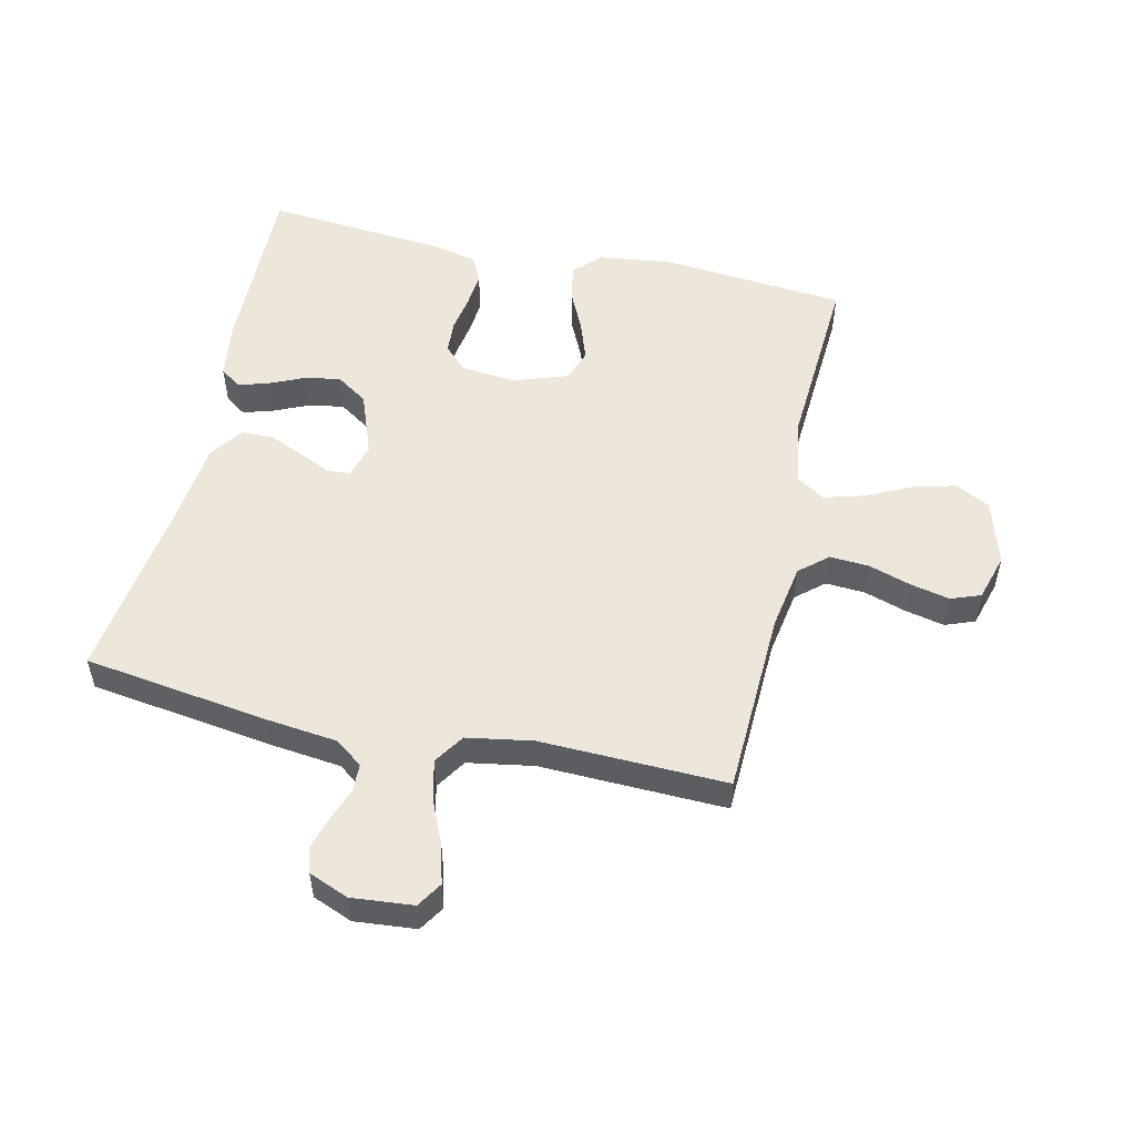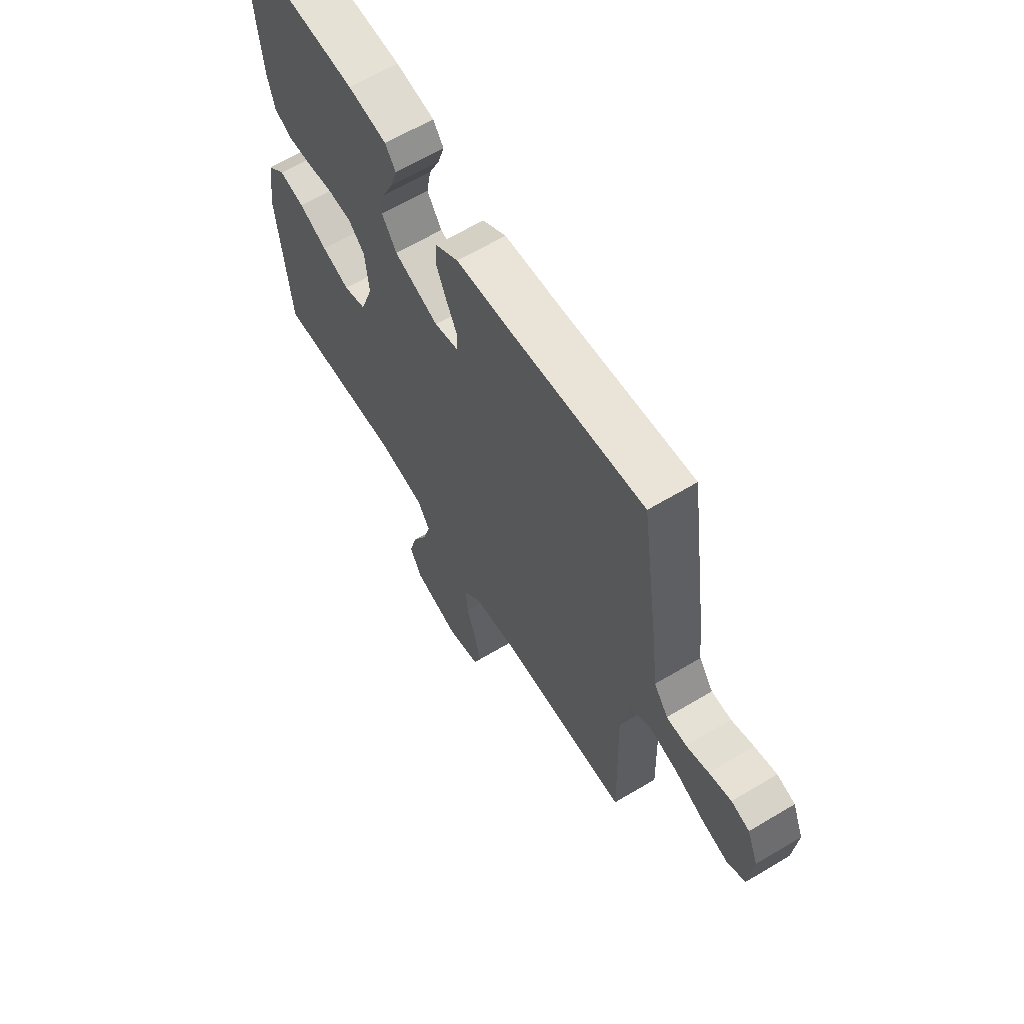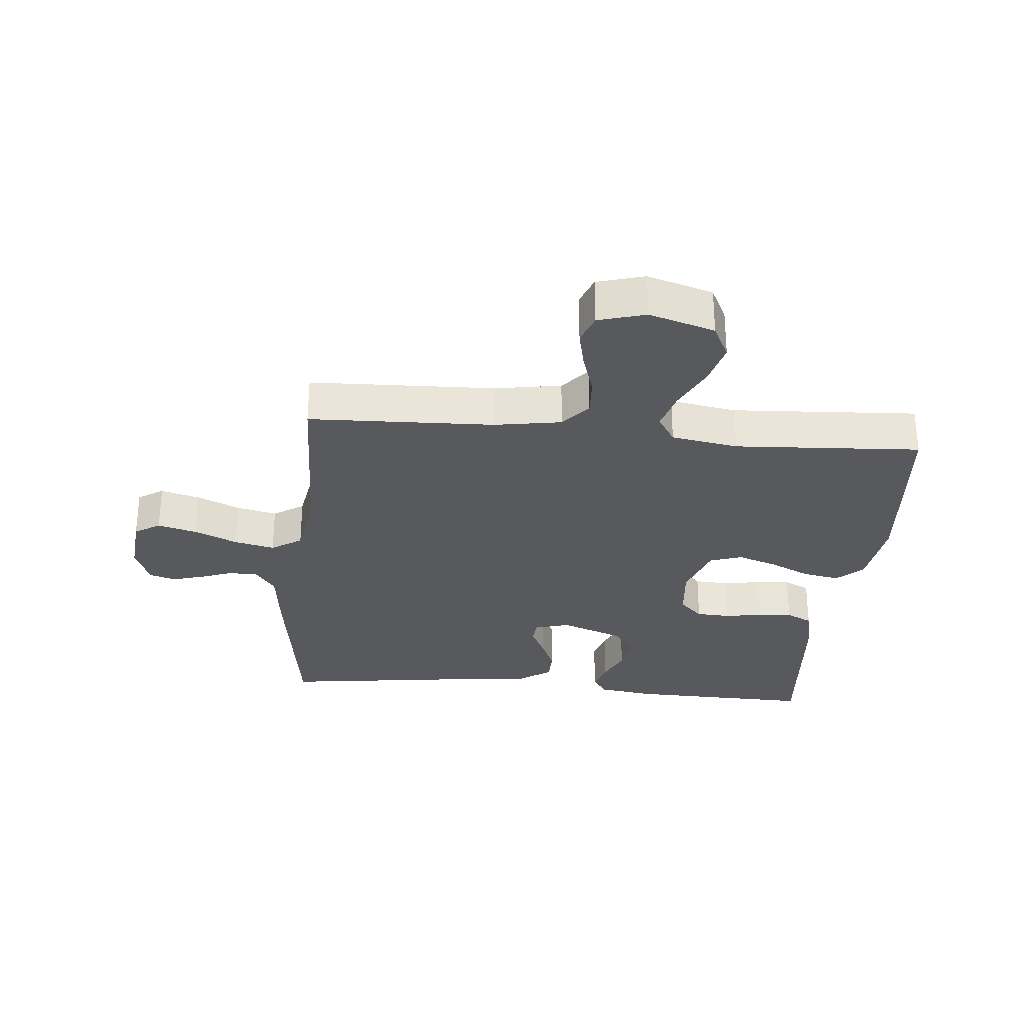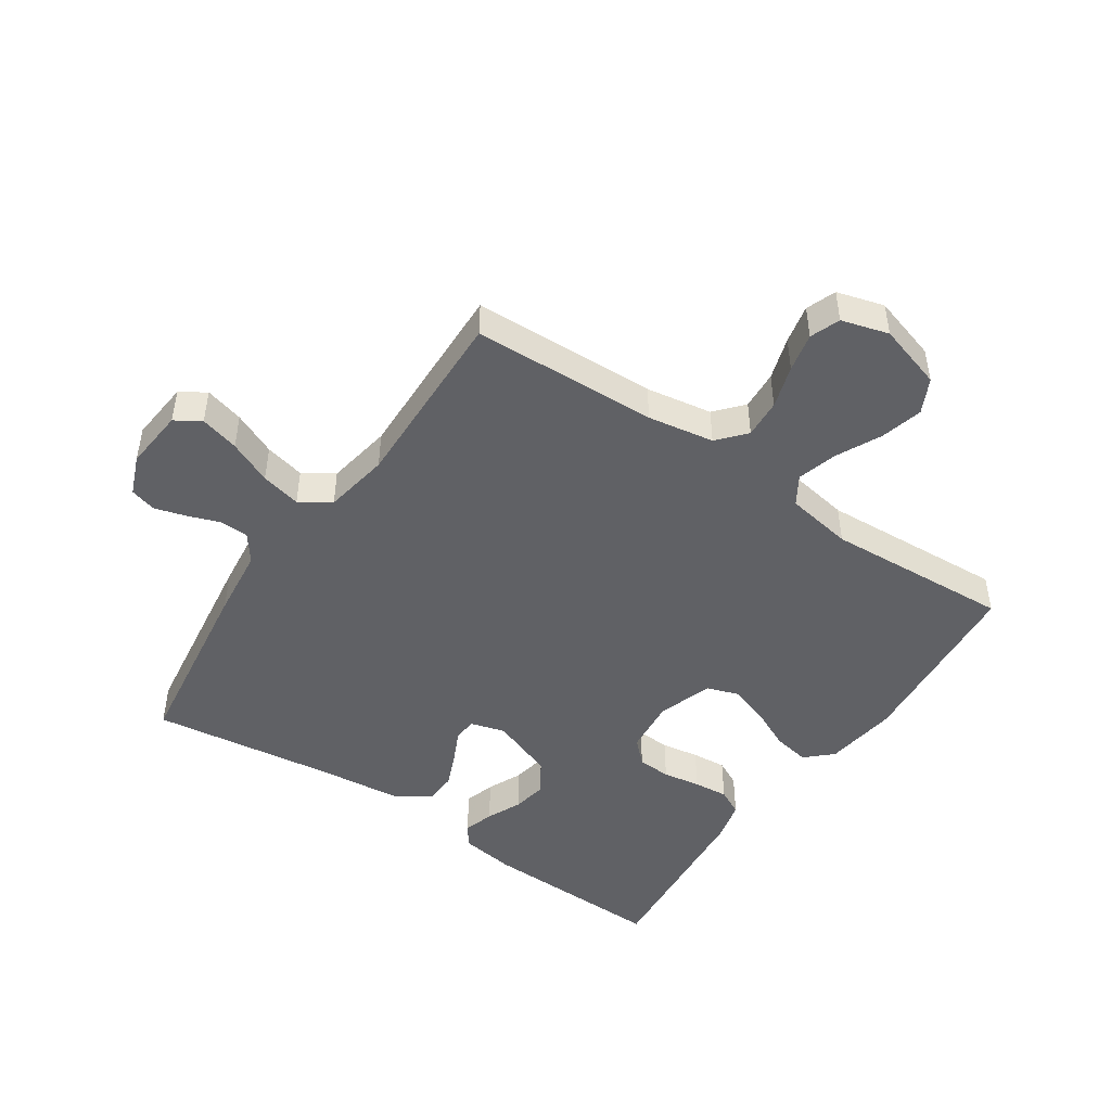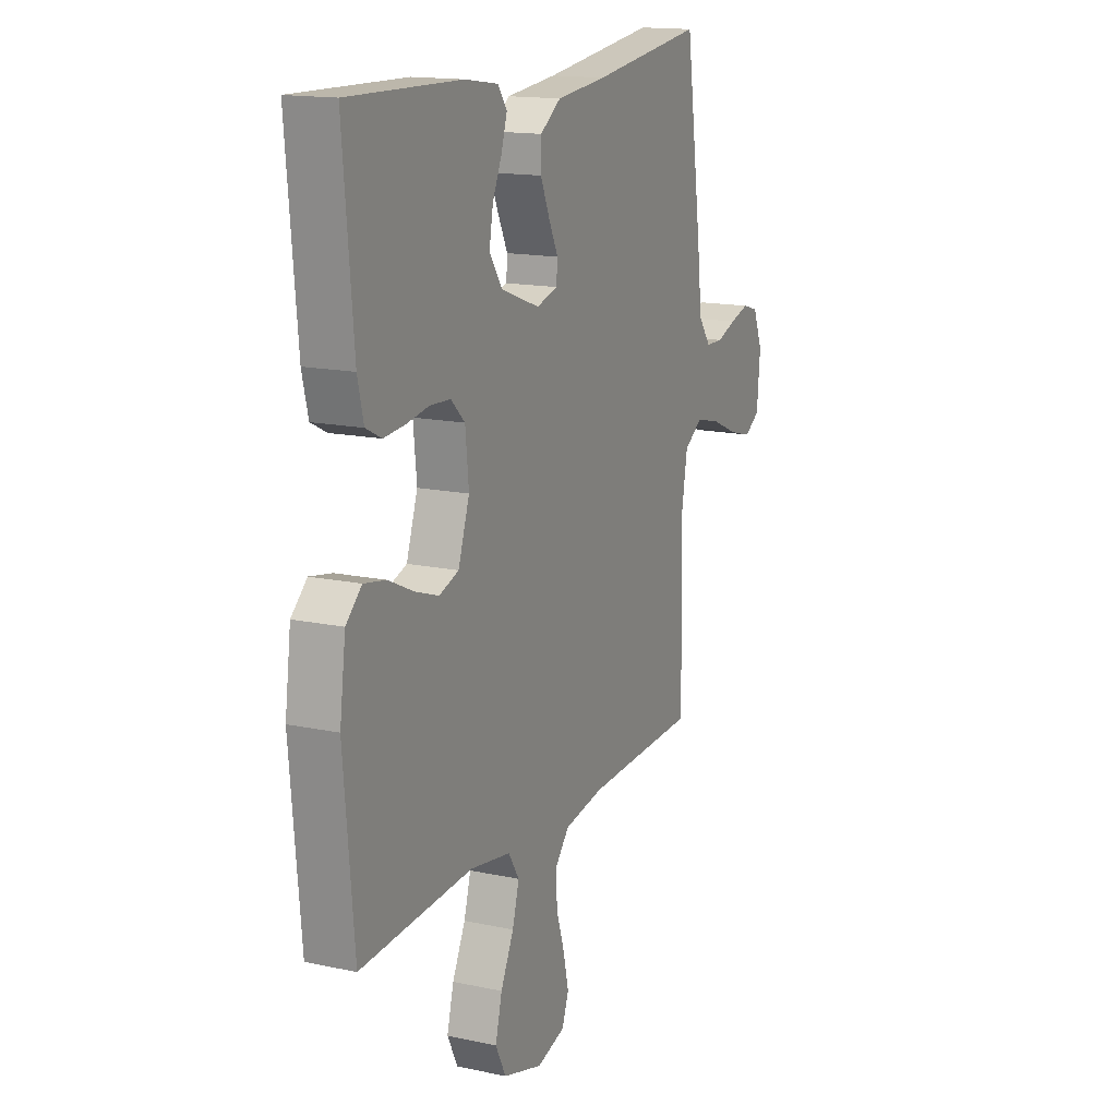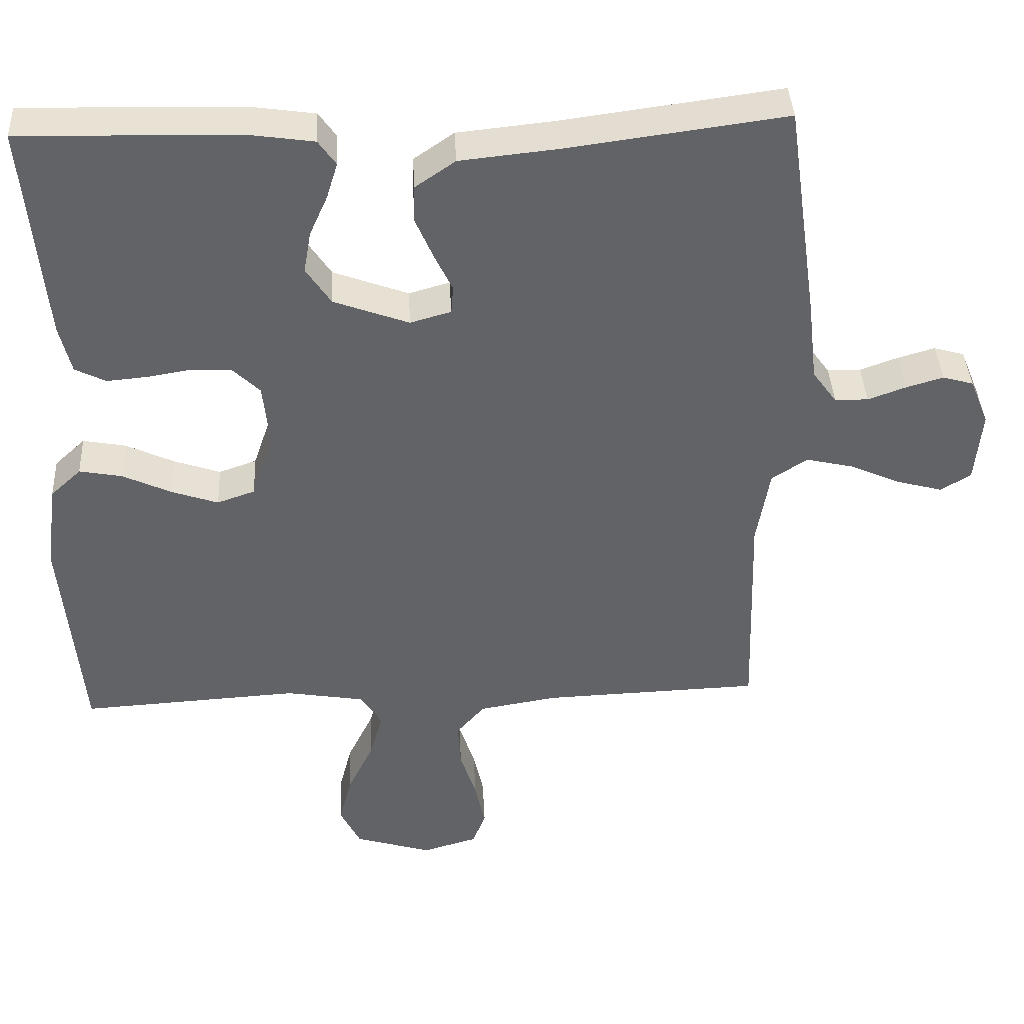
<metadata>
{"format":"obj","ext":"obj","renderer":"f3d","projection":"perspective","resolution":1024,"background":"white","views":[{"elev":52.9,"azim":102.7,"up":"+Y"},{"elev":63.8,"azim":58.9,"up":"+Z"},{"elev":-29.6,"azim":174.6,"up":"+Y"},{"elev":-47.4,"azim":145.8,"up":"+Y"},{"elev":15.4,"azim":-65.6,"up":"+Z"},{"elev":39.4,"azim":-2.9,"up":"+Z"}]}
</metadata>
<code>
v -0.5 0.07 -0.5
v -0.527 0.07 -0.2
v -0.511 0.07 -0.081
v -0.469 0.07 -0.042
v -0.41 0.07 -0.053
v -0.344 0.07 -0.084
v -0.28 0.07 -0.106
v -0.228 0.07 -0.088
v -0.198 0.07 0
v -0.207 0.07 0.089
v -0.244 0.07 0.125
v -0.298 0.07 0.128
v -0.359 0.07 0.118
v -0.415 0.07 0.113
v -0.457 0.07 0.134
v -0.473 0.07 0.2
v -0.5 0.07 0.5
v -0.2 0.07 0.493
v -0.111 0.07 0.48
v -0.087 0.07 0.446
v -0.102 0.07 0.397
v -0.127 0.07 0.341
v -0.137 0.07 0.284
v -0.103 0.07 0.233
v 0 0.07 0.195
v 0.056 0.07 0.211
v 0.059 0.07 0.249
v 0.034 0.07 0.301
v 0.01 0.07 0.357
v 0.011 0.07 0.408
v 0.066 0.07 0.446
v 0.2 0.07 0.46
v 0.5 0.07 0.5
v 0.543 0.07 0.2
v 0.556 0.07 0.088
v 0.589 0.07 0.043
v 0.635 0.07 0.042
v 0.687 0.07 0.061
v 0.738 0.07 0.076
v 0.78 0.07 0.064
v 0.806 0.07 0
v 0.797 0.07 -0.099
v 0.756 0.07 -0.125
v 0.693 0.07 -0.108
v 0.623 0.07 -0.077
v 0.558 0.07 -0.062
v 0.509 0.07 -0.094
v 0.491 0.07 -0.2
v 0.5 0.07 -0.5
v 0.2 0.07 -0.511
v 0.093 0.07 -0.529
v 0.054 0.07 -0.574
v 0.058 0.07 -0.637
v 0.08 0.07 -0.706
v 0.094 0.07 -0.769
v 0.076 0.07 -0.817
v 0 0.07 -0.839
v -0.106 0.07 -0.807
v -0.134 0.07 -0.751
v -0.116 0.07 -0.682
v -0.081 0.07 -0.61
v -0.063 0.07 -0.546
v -0.092 0.07 -0.5
v -0.2 0.07 -0.482
v -0.5 0 -0.5
v -0.527 0 -0.2
v -0.511 0 -0.081
v -0.469 0 -0.042
v -0.41 0 -0.053
v -0.344 0 -0.084
v -0.28 0 -0.106
v -0.228 0 -0.088
v -0.198 0 0
v -0.207 0 0.089
v -0.244 0 0.125
v -0.298 0 0.128
v -0.359 0 0.118
v -0.415 0 0.113
v -0.457 0 0.134
v -0.473 0 0.2
v -0.5 0 0.5
v -0.2 0 0.493
v -0.111 0 0.48
v -0.087 0 0.446
v -0.102 0 0.397
v -0.127 0 0.341
v -0.137 0 0.284
v -0.103 0 0.233
v 0 0 0.195
v 0.056 0 0.211
v 0.059 0 0.249
v 0.034 0 0.301
v 0.01 0 0.357
v 0.011 0 0.408
v 0.066 0 0.446
v 0.2 0 0.46
v 0.5 0 0.5
v 0.543 0 0.2
v 0.556 0 0.088
v 0.589 0 0.043
v 0.635 0 0.042
v 0.687 0 0.061
v 0.738 0 0.076
v 0.78 0 0.064
v 0.806 0 0
v 0.797 0 -0.099
v 0.756 0 -0.125
v 0.693 0 -0.108
v 0.623 0 -0.077
v 0.558 0 -0.062
v 0.509 0 -0.094
v 0.491 0 -0.2
v 0.5 0 -0.5
v 0.2 0 -0.511
v 0.093 0 -0.529
v 0.054 0 -0.574
v 0.058 0 -0.637
v 0.08 0 -0.706
v 0.094 0 -0.769
v 0.076 0 -0.817
v 0 0 -0.839
v -0.106 0 -0.807
v -0.134 0 -0.751
v -0.116 0 -0.682
v -0.081 0 -0.61
v -0.063 0 -0.546
v -0.092 0 -0.5
v -0.2 0 -0.482
f 58 59 60 61
f 58 61 62
f 57 58 62
f 56 57 62
f 53 54 55 56
f 53 56 62
f 52 53 62 63
f 48 49 50
f 47 48 50 51
f 42 43 44 45
f 42 45 46
f 41 42 46
f 40 41 46
f 37 38 39 40
f 37 40 46
f 36 37 46 47
f 32 33 34 35
f 27 28 29 30
f 27 30 31 32
f 19 20 21 22
f 19 22 23
f 18 19 23
f 17 18 23
f 16 17 23 24
f 12 13 14 15
f 12 15 16 24
f 3 4 5 6
f 3 6 7
f 64 1 2 3
f 63 64 3 7
f 51 52 63 7
f 26 27 32 35
f 25 26 35 36
f 11 12 24 25
f 10 11 25 36
f 9 10 36 47
f 47 51 7 8
f 8 9 47
f 125 124 123 122
f 126 125 122
f 126 122 121
f 126 121 120
f 120 119 118 117
f 126 120 117
f 127 126 117 116
f 114 113 112
f 115 114 112 111
f 109 108 107 106
f 110 109 106
f 110 106 105
f 110 105 104
f 104 103 102 101
f 110 104 101
f 111 110 101 100
f 99 98 97 96
f 94 93 92 91
f 96 95 94 91
f 86 85 84 83
f 87 86 83
f 87 83 82
f 87 82 81
f 88 87 81 80
f 79 78 77 76
f 88 80 79 76
f 70 69 68 67
f 71 70 67
f 67 66 65 128
f 71 67 128 127
f 71 127 116 115
f 99 96 91 90
f 100 99 90 89
f 89 88 76 75
f 100 89 75 74
f 111 100 74 73
f 72 71 115 111
f 111 73 72
f 1 65 66 2
f 2 66 67 3
f 3 67 68 4
f 4 68 69 5
f 5 69 70 6
f 6 70 71 7
f 7 71 72 8
f 8 72 73 9
f 9 73 74 10
f 10 74 75 11
f 11 75 76 12
f 12 76 77 13
f 13 77 78 14
f 14 78 79 15
f 15 79 80 16
f 16 80 81 17
f 17 81 82 18
f 18 82 83 19
f 19 83 84 20
f 20 84 85 21
f 21 85 86 22
f 22 86 87 23
f 23 87 88 24
f 24 88 89 25
f 25 89 90 26
f 26 90 91 27
f 27 91 92 28
f 28 92 93 29
f 29 93 94 30
f 30 94 95 31
f 31 95 96 32
f 32 96 97 33
f 33 97 98 34
f 34 98 99 35
f 35 99 100 36
f 36 100 101 37
f 37 101 102 38
f 38 102 103 39
f 39 103 104 40
f 40 104 105 41
f 41 105 106 42
f 42 106 107 43
f 43 107 108 44
f 44 108 109 45
f 45 109 110 46
f 46 110 111 47
f 47 111 112 48
f 48 112 113 49
f 49 113 114 50
f 50 114 115 51
f 51 115 116 52
f 52 116 117 53
f 53 117 118 54
f 54 118 119 55
f 55 119 120 56
f 56 120 121 57
f 57 121 122 58
f 58 122 123 59
f 59 123 124 60
f 60 124 125 61
f 61 125 126 62
f 62 126 127 63
f 63 127 128 64
f 64 128 65 1

</code>
